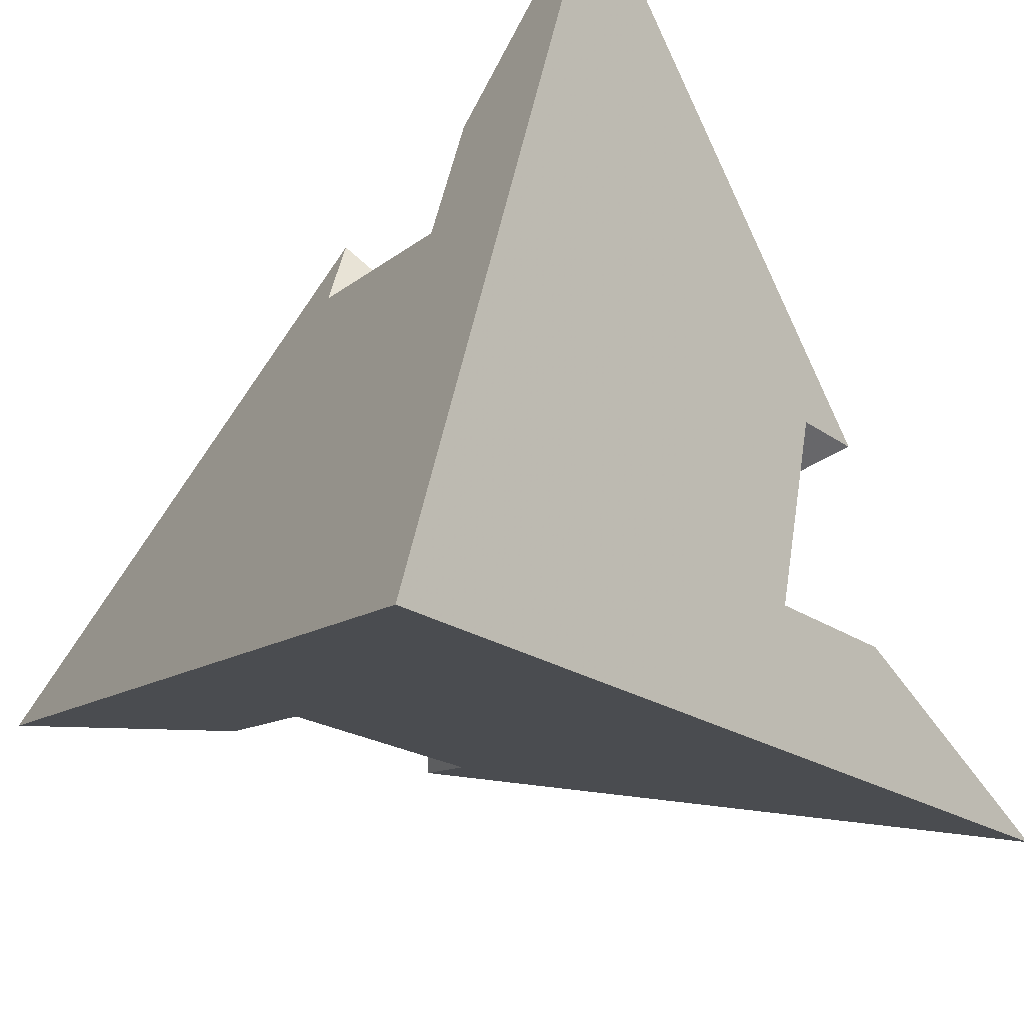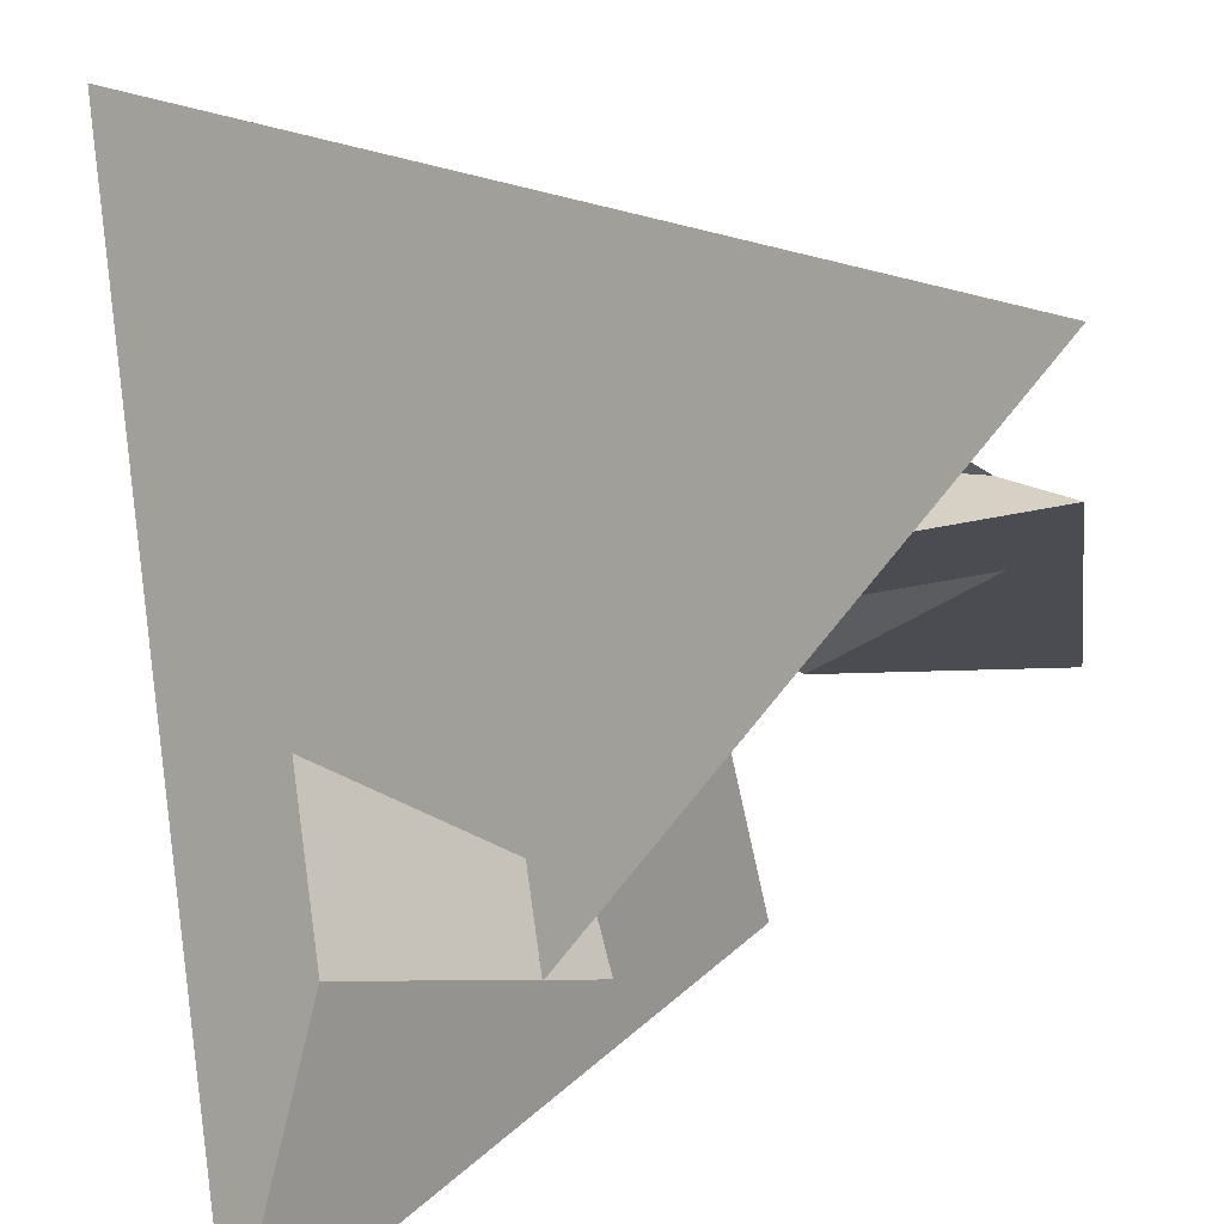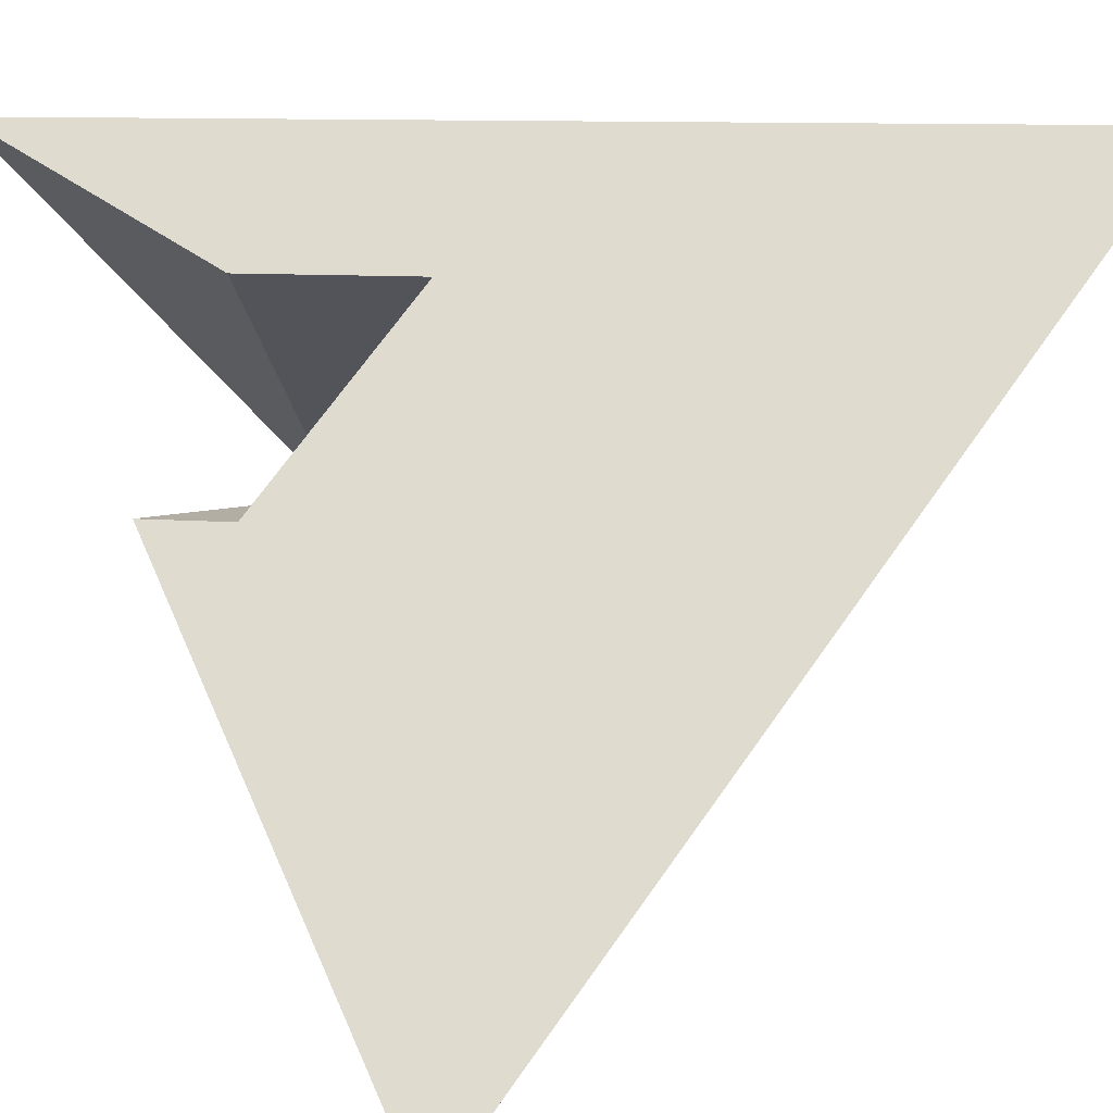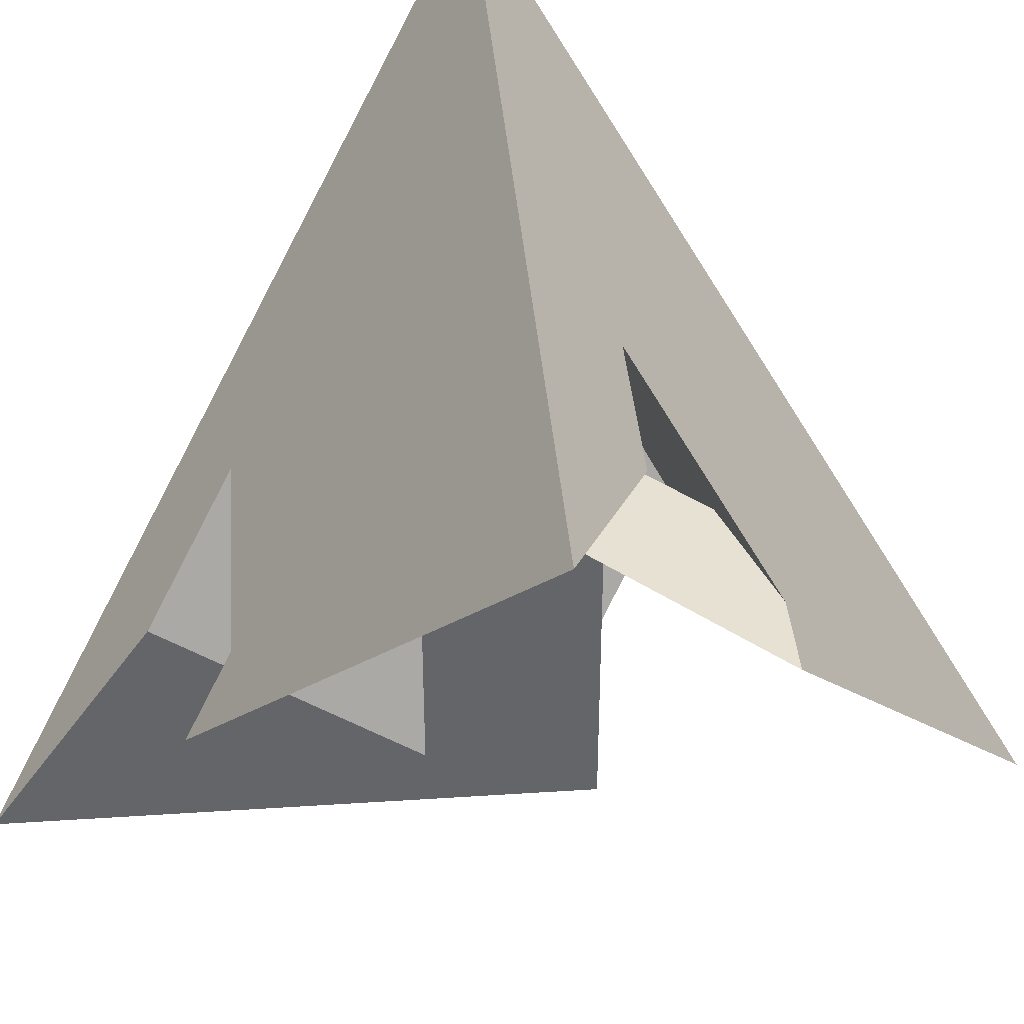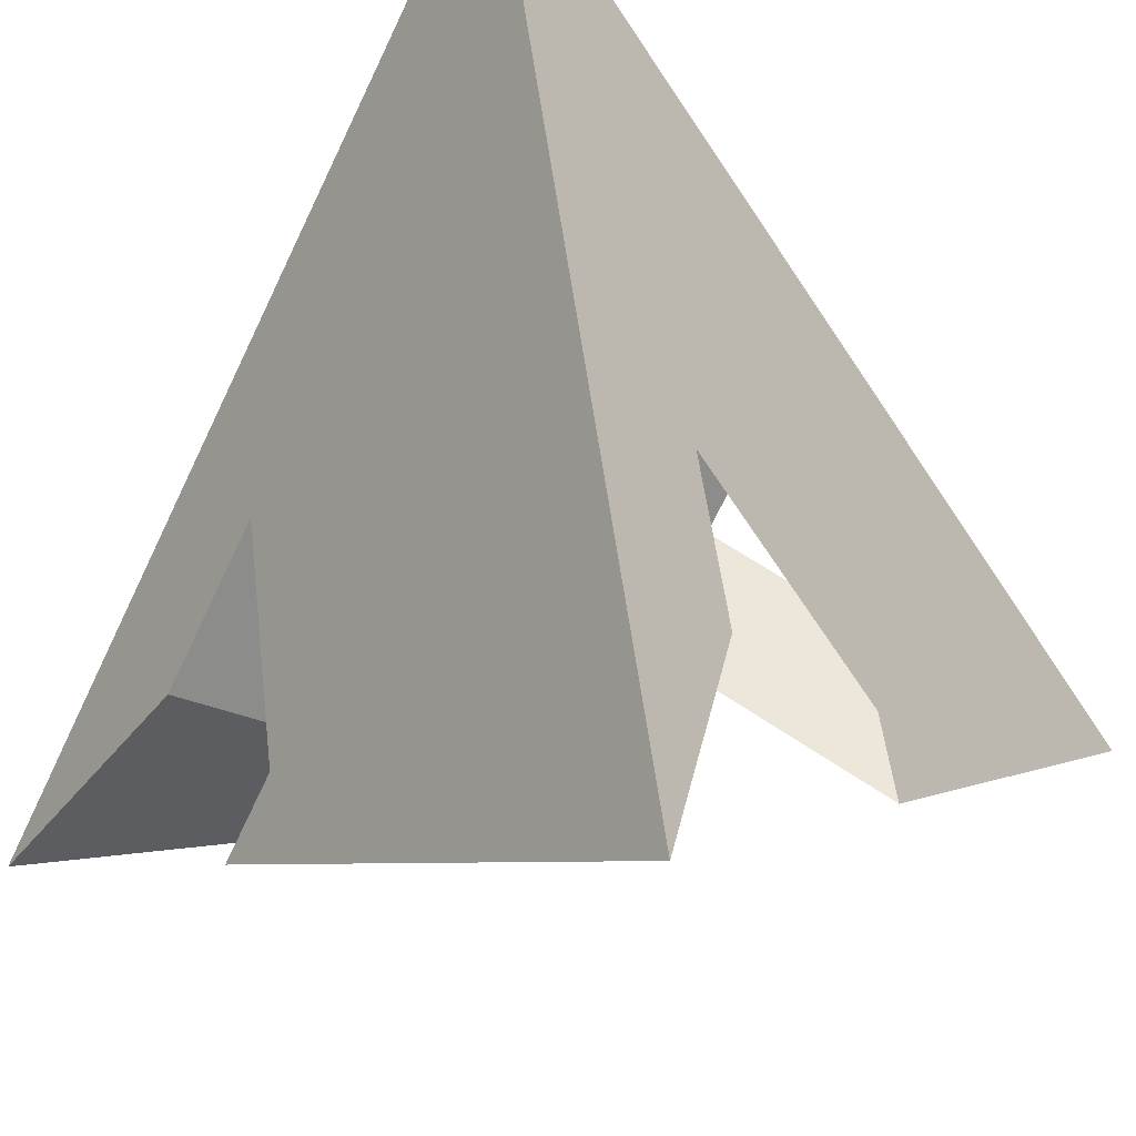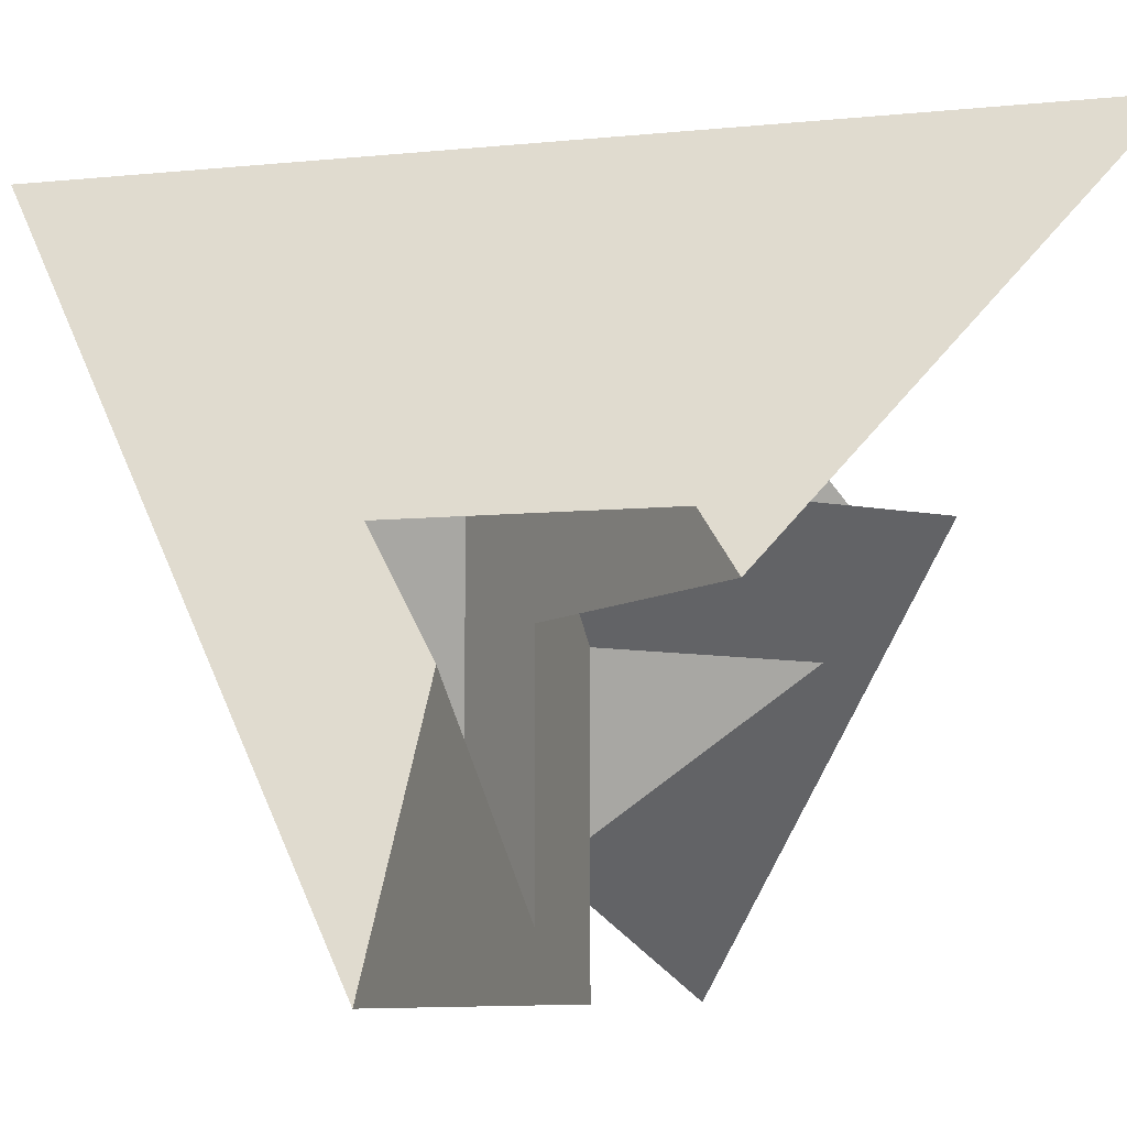
<metadata>
{"format":"obj","ext":"obj","renderer":"f3d","projection":"perspective","resolution":1024,"background":"white","views":[{"elev":41.4,"azim":143.9,"up":"+Z"},{"elev":-58.3,"azim":101.5,"up":"+Y"},{"elev":10.9,"azim":-34.8,"up":"+Y"},{"elev":38.9,"azim":-139.7,"up":"+Y"},{"elev":52.4,"azim":-142.1,"up":"+Y"},{"elev":-8.3,"azim":150.4,"up":"+Y"}]}
</metadata>
<code>
v 0 0 0
v 3 3 3
v 1 1 1
v -6 6 -6
v -6 -6 6
v 6 -6 -6
v -4 4 -2
v -2 -4 4
v 4 -2 -4
v -6 1 -1
v -1 -6 1
v 1 -1 -6
v -2 4 0
v 0 -2 4
v 4 0 -2
v -5 1 0
v 0 -5 1
v 1 0 -5
v 1 -1 -1
v -1 1 -1
v -1 -1 1
v -1 1 -5
v -5 -1 1
v 1 -5 -1
v -3 1 1
v 1 -3 1
v 1 1 -3
v 6 6 6
f 28 4 7 13
f 16 10 5 28 13
f 28 5 8 14
f 17 11 6 28 14
f 28 6 9 15
f 18 12 4 28 15
f 24 9 6 11 21 1 19
f 23 8 5 10 20 1 21
f 22 7 4 12 19 1 20
f 2 13 7 22 27 18 15
f 2 15 9 24 26 17 14
f 2 14 8 23 25 16 13
f 3 25 23 21 11 17 26
f 3 26 24 19 12 18 27
f 3 27 22 20 10 16 25

</code>
